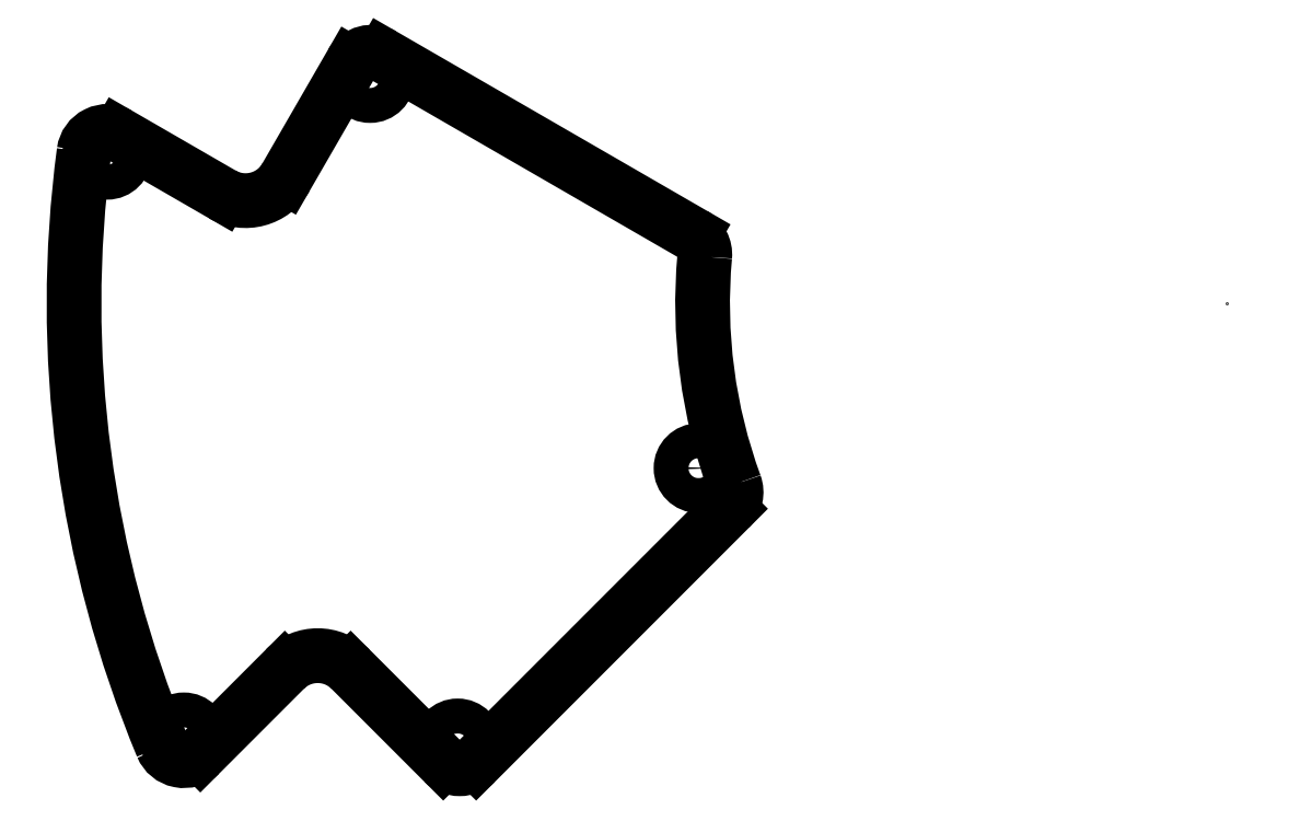
<metadata>
{"format":"dxf","ext":"dxf","renderer":"ezdxf+matplotlib","layout":"modelspace","background":"white","min_lineweight":24,"dpi":150}
</metadata>
<code>
0
SECTION
2
ENTITIES
0
3DSOLID
8
0
347
7A
290
     1
2
{b11cfbc9-124f-cb4a-8e+93-54ede08f0830}
350
0
0
3DSOLID
8
0
347
7A
290
     1
2
{cinf-b907-b242-8d5f-9b81f43bb09b}
350
0
0
3DSOLID
8
0
347
7A
290
     1
2
{d7f5f5ec-23-7243-b364-864bf05d5f99}
350
0
0
3DSOLID
8
0
347
7A
290
     1
2
{529392a7-06ae-2746-87af-790cb64c6dad}
350
0
0
POINT
8
基盤各種 v2_Sketch39
10
1e-16
20
0
30
0.46
0
ARC
8
基盤各種 v2_Sketch39
10
-7.344
20
1.96
30
0.46
40
0.2
50
60
51
150
0
LINE
8
基盤各種 v2_Sketch39
10
-8.626
20
0.9389
30
0.46
11
-9.515
21
1.452
31
0.46
0
ARC
8
基盤各種 v2_Sketch39
10
-8.426
20
1.285
30
0.46
40
0.4
50
240
51
330
0
LINE
8
基盤各種 v2_Sketch39
10
-7.517
20
2.06
30
0.46
11
-8.08
21
1.085
31
0.46
0
ARC
8
基盤各種 v2_Sketch39
10
-6.587
20
-3.794
30
0.46
40
0.2
50
225
51
315
0
ARC
8
基盤各種 v2_Sketch39
10
-8.957
20
-3.724
30
0.46
40
0.2
50
202.6
51
315
0
ARC
8
基盤各種 v2_Sketch39
10
-9.615
20
1.279
30
0.46
40
0.2
50
60
51
172.4
0
LINE
8
基盤各種 v2_Sketch39
10
-7.524
20
-3.14
30
0.46
11
-6.728
21
-3.935
31
0.46
0
CIRCLE
8
基盤各種 v2_Sketch39
10
-4.535
20
-1.412
30
0.46
40
0.15
0
LINE
8
基盤各種 v2_Sketch39
10
-8.815
20
-3.865
30
0.46
11
-8.089
21
-3.14
31
0.46
0
ARC
8
基盤各種 v2_Sketch39
10
0
20
0
30
0.46
40
4.5
50
174.8
51
200.2
0
CIRCLE
8
基盤各種 v2_Sketch39
10
-8.957
20
-3.724
30
0.46
40
0.15
0
LINE
8
基盤各種 v2_Sketch39
10
-6.445
20
-3.935
30
0.46
11
-4.271
21
-1.761
31
0.46
0
CIRCLE
8
基盤各種 v2_Sketch39
10
-6.604
20
-3.776
30
0.46
40
0.15
0
ARC
8
基盤各種 v2_Sketch39
10
-4.681
20
0.4221
30
0.46
40
0.2
50
354.8
51
60
0
ARC
8
基盤各種 v2_Sketch39
10
0
20
0
30
0.46
40
9.9
50
172.4
51
202.6
0
LINE
8
基盤各種 v2_Sketch39
10
-4.581
20
0.5953
30
0.46
11
-7.244
21
2.133
31
0.46
0
CIRCLE
8
基盤各種 v2_Sketch39
10
-7.357
20
1.938
30
0.46
40
0.15
0
ARC
8
基盤各種 v2_Sketch39
10
-4.412
20
-1.619
30
0.46
40
0.2
50
315
51
20.15
0
CIRCLE
8
基盤各種 v2_Sketch39
10
-9.615
20
1.279
30
0.46
40
0.15
0
ARC
8
基盤各種 v2_Sketch39
10
-7.806
20
-3.422
30
0.46
40
0.4
50
45
51
135
0
ENDSEC
0
EOF

</code>
